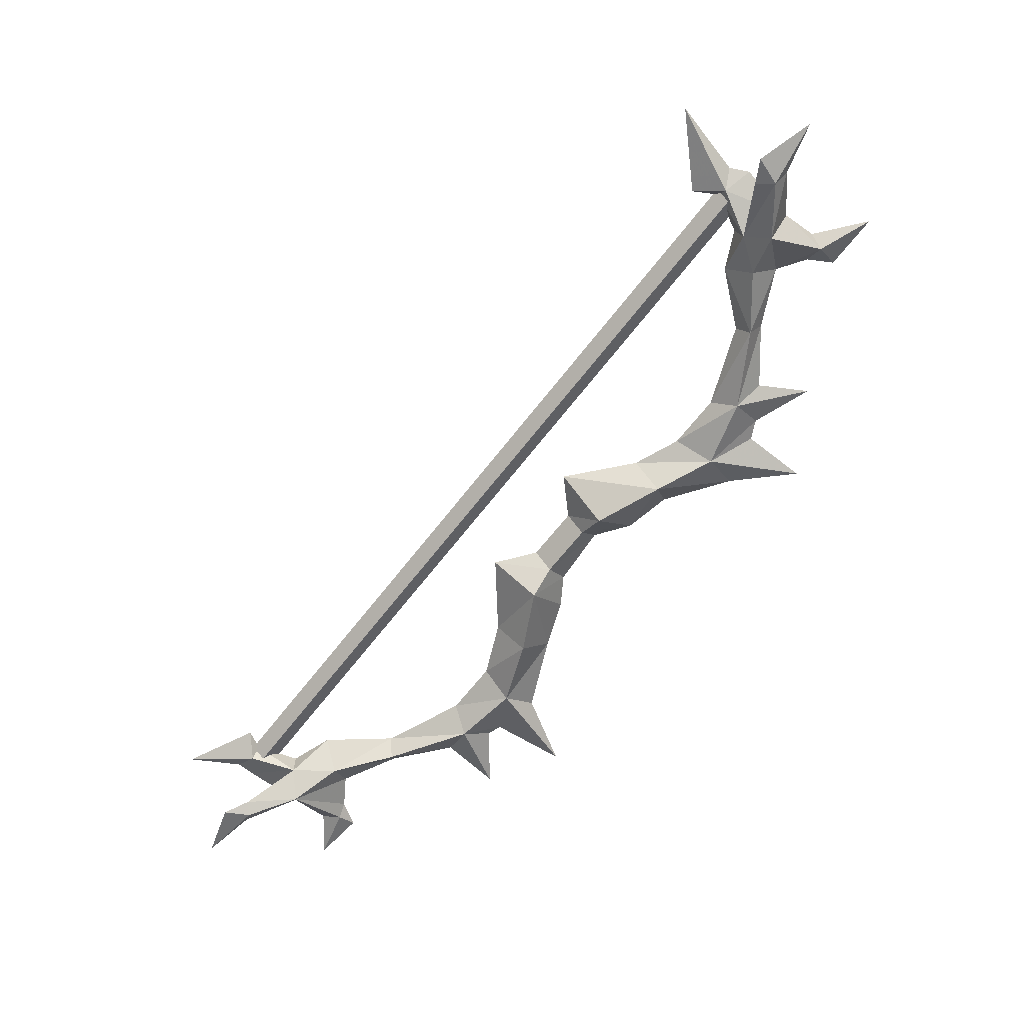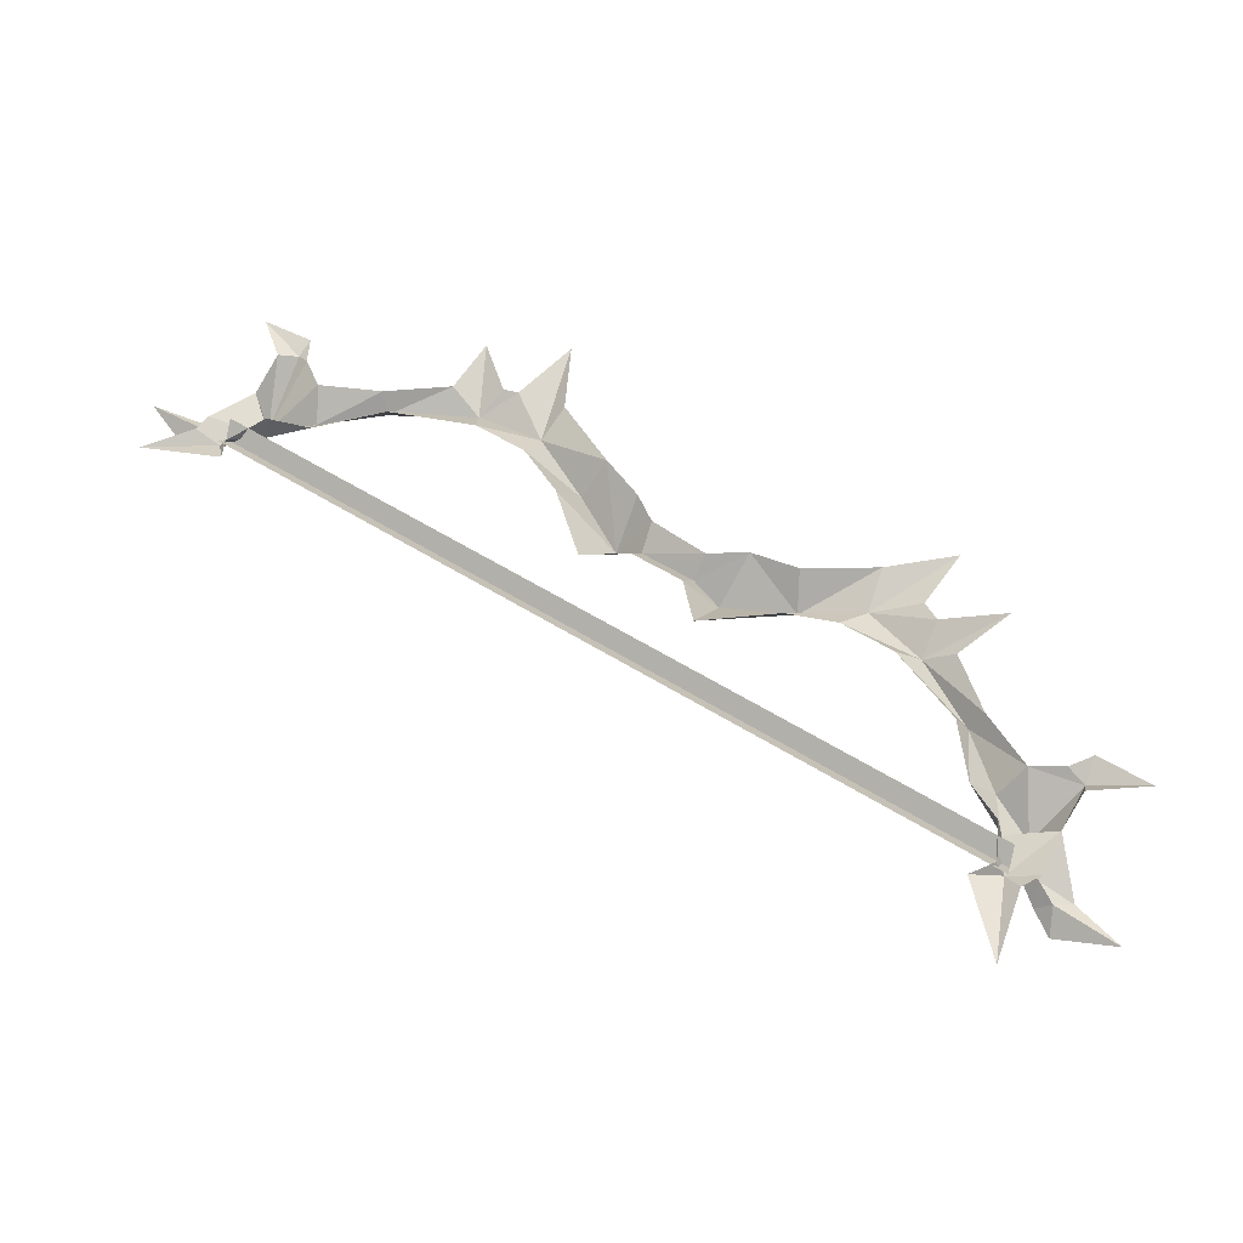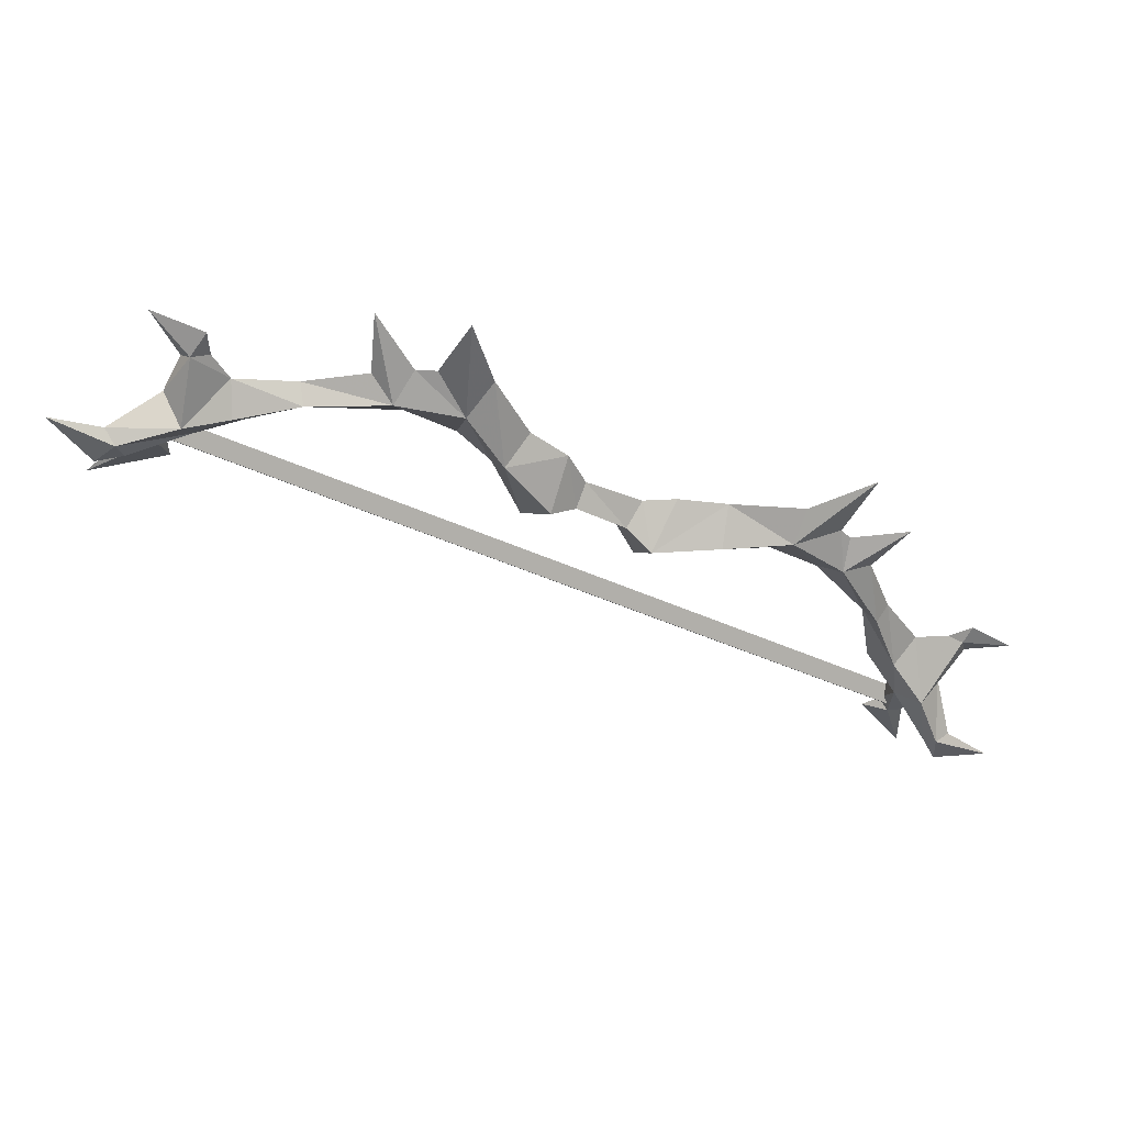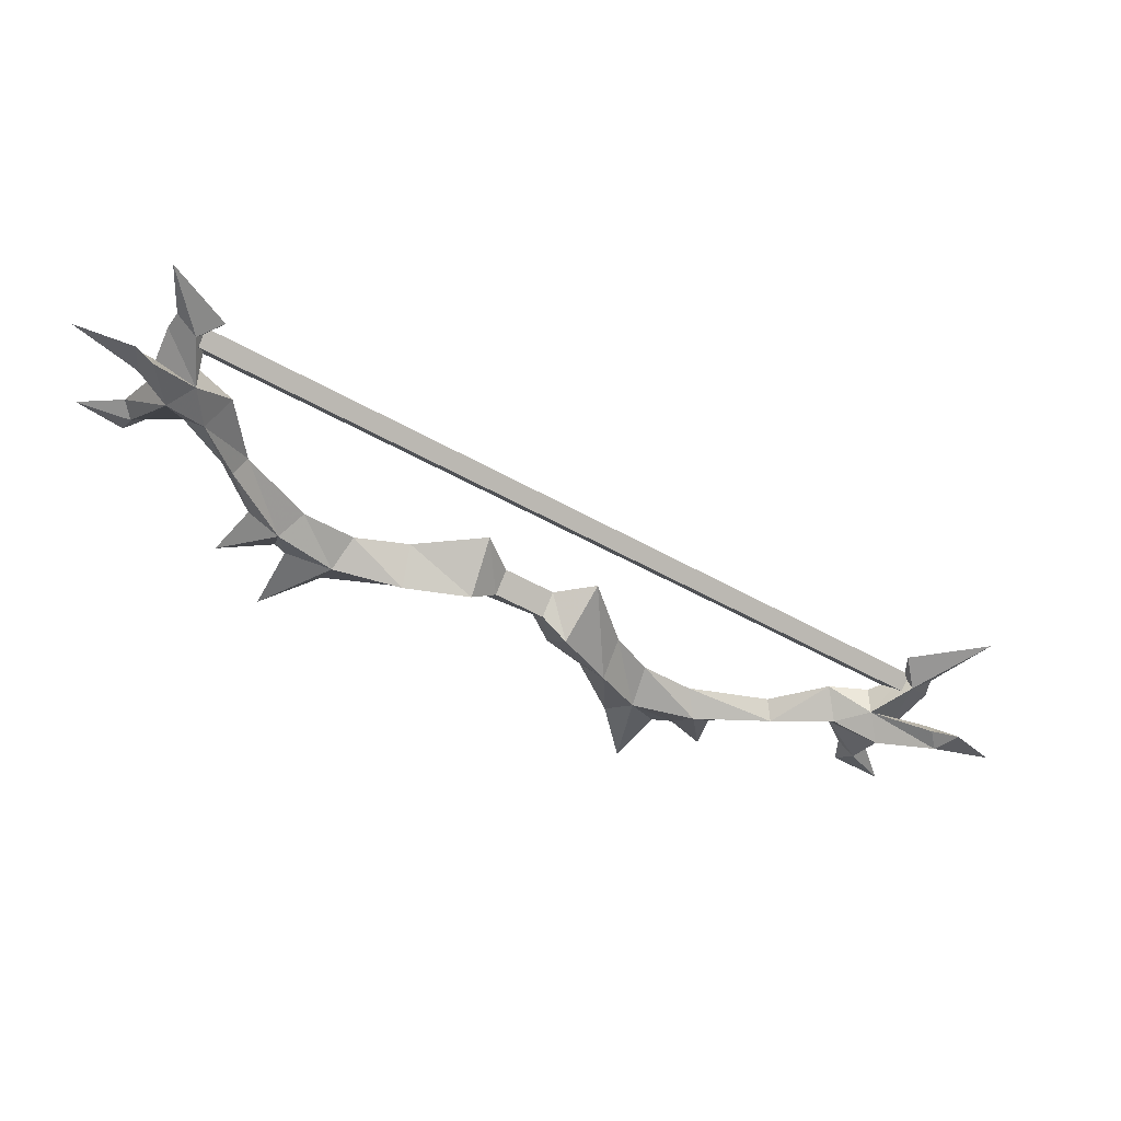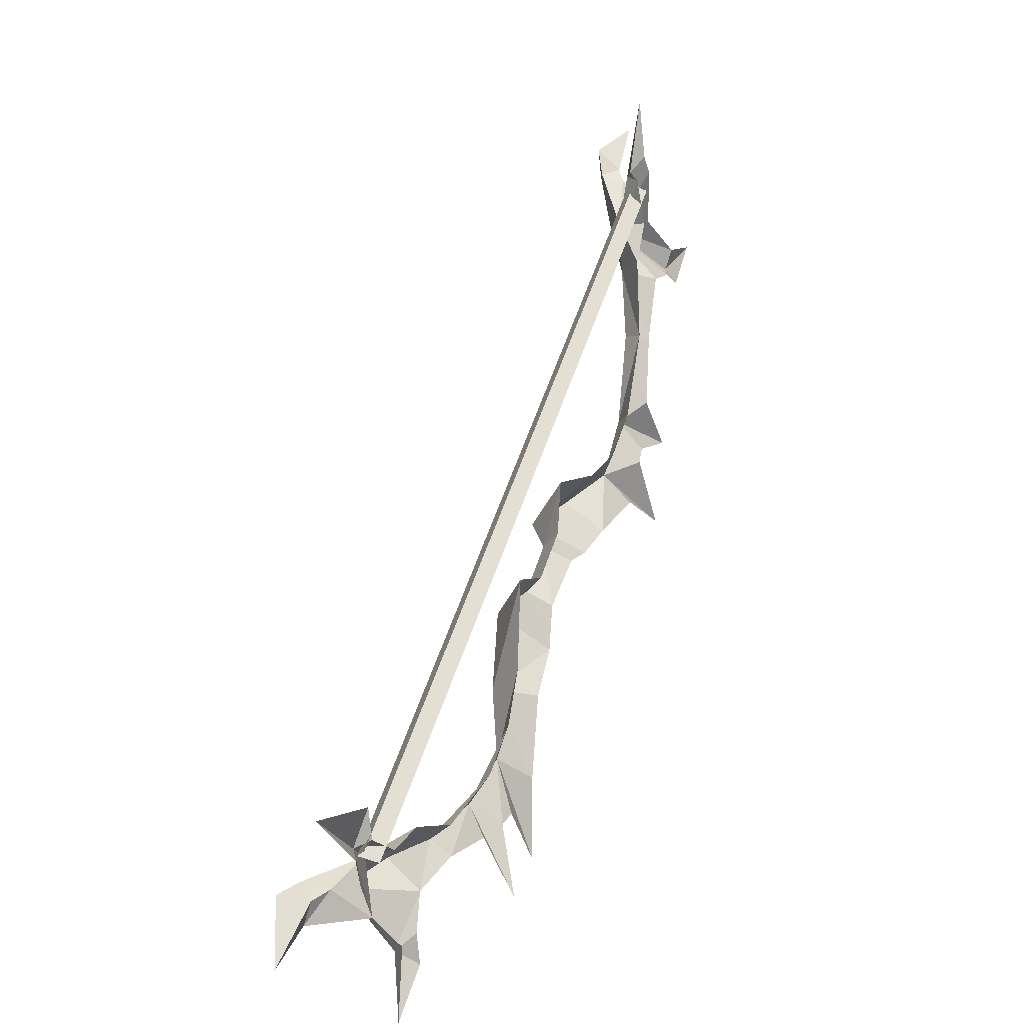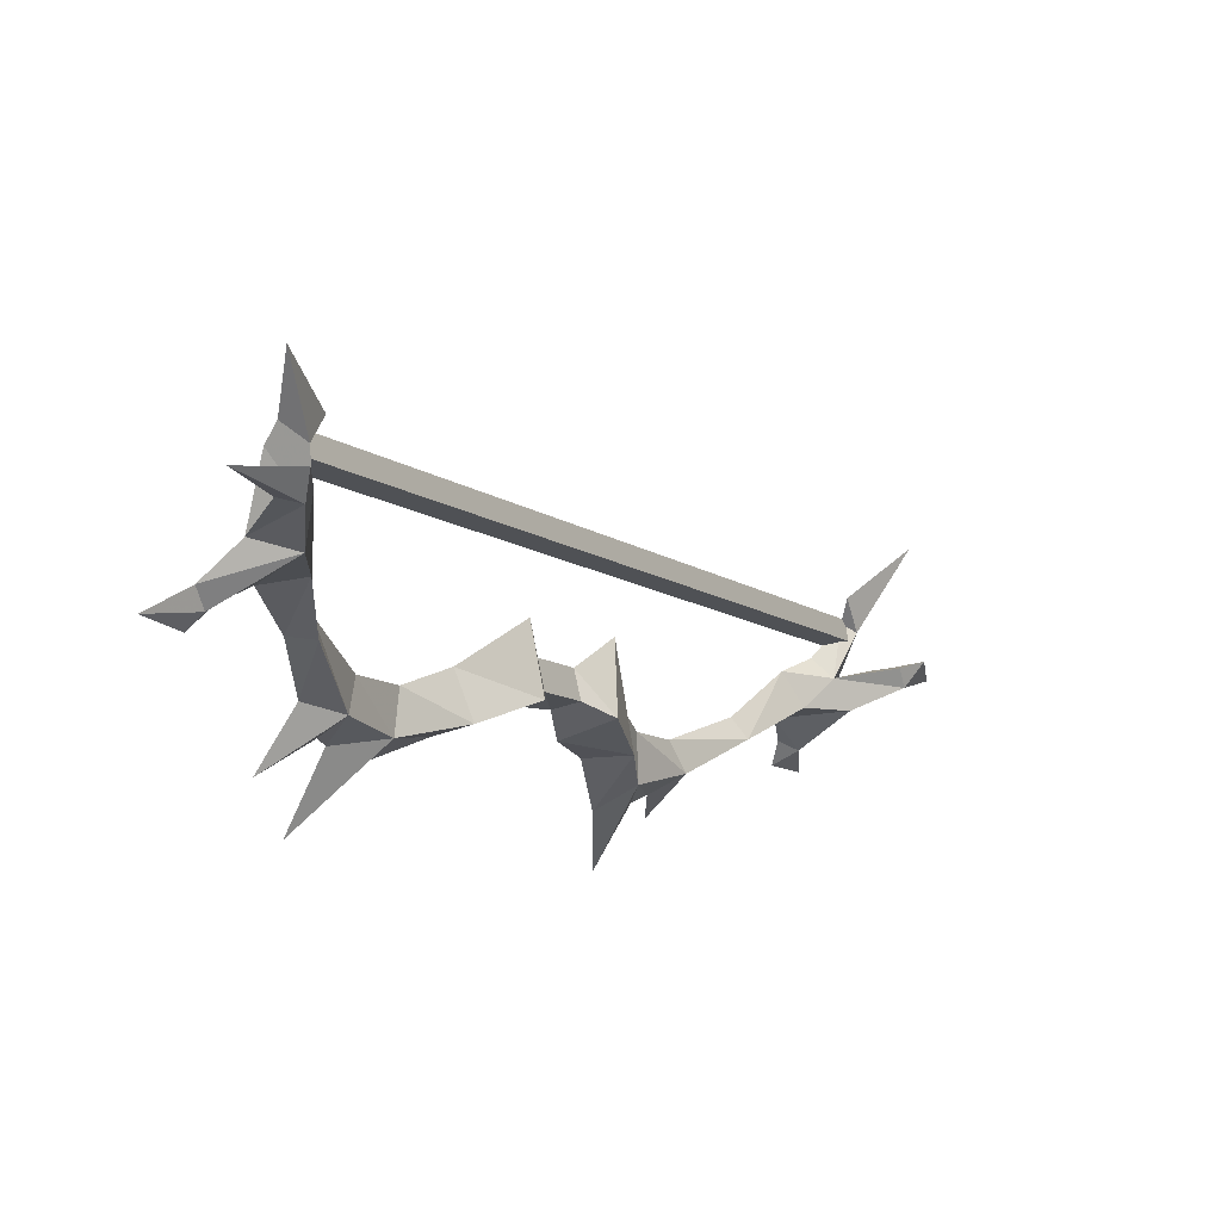
<metadata>
{"format":"obj","ext":"obj","renderer":"f3d","projection":"perspective","resolution":1024,"background":"white","views":[{"elev":-67.2,"azim":96.8,"up":"+Y"},{"elev":52.8,"azim":78.9,"up":"+Y"},{"elev":-40.8,"azim":-165.0,"up":"+Y"},{"elev":-47.2,"azim":11.4,"up":"+Y"},{"elev":0.8,"azim":113.6,"up":"+Z"},{"elev":43.6,"azim":-47.3,"up":"+Z"}]}
</metadata>
<code>
v 0.4062 -0.05469 -0.3828
v 0.4609 -0.05469 -0.4141
v 0.3984 -0.07031 -0.3672
v 0.3281 -0.05469 -0.3594
v 0.3438 -0.01562 -0.3828
v 0.3828 -0.03906 -0.3516
v 0.4062 -0.04688 -0.3594
v 0.4297 -0.07031 -0.3516
v 0.3984 -0.0625 -0.3438
v 0.3281 -0.03125 -0.3281
v 0.2812 -0.03125 -0.3359
v 0.2734 0 -0.3672
v 0.2969 -0.01562 -0.4219
v 0.3125 0 -0.4141
v 0.3203 0 -0.4844
v 0.2734 0 -0.4375
v 0.2812 0 -0.4062
v 0.4844 0 -0.2734
v 0.3828 -0.01562 -0.3125
v 0.4062 0 -0.3203
v 0.3984 0 -0.3438
v 0.375 0 -0.3047
v 0.3281 0 -0.3203
v 0.2812 0 -0.3047
v 0.2031 -0.02344 -0.3281
v 0.2031 0 -0.3438
v 0.1094 -0.02344 -0.3047
v 0.125 0 -0.3359
v 0.1016 0.02344 -0.3984
v 0.07812 0 -0.3281
v 0.03906 -0.02344 -0.2656
v 0.05469 0 -0.3203
v 0 0 -0.375
v 0 0 -0.2891
v 0.01562 -0.03906 -0.1953
v -0.01562 0 -0.2031
v -0.04688 0 -0.1562
v -0.01562 -0.04688 -0.1172
v -0.03906 -0.02344 -0.09375
v -0.05469 0 -0.1094
v -0.08594 -0.02344 -0.04688
v -0.1094 0 -0.0625
v -0.1094 -0.04688 -0.02344
v -0.1484 0 -0.05469
v -0.2031 0 -0.03125
v -0.1875 -0.03906 0
v -0.2656 -0.02344 0.03125
v -0.2891 0 0
v -0.375 0 -0.02344
v -0.3203 0 0.04688
v -0.3125 -0.02344 0.09375
v -0.3281 0 0.0625
v -0.3984 0 0.07031
v -0.3438 0 0.1172
v -0.3359 -0.02344 0.1953
v -0.3516 0 0.1953
v -0.3438 -0.03125 0.2734
v -0.375 0 0.2656
v -0.3672 -0.05469 0.3281
v -0.4141 0 0.2734
v -0.4297 -0.007812 0.2812
v -0.4453 0 0.2656
v -0.4844 0 0.3125
v -0.4297 0 0.3047
v -0.3906 -0.01562 0.3359
v -0.375 -0.07031 0.3906
v -0.3906 -0.05469 0.3984
v -0.3359 -0.03125 0.3281
v -0.3516 0 0.3906
v -0.3203 -0.01562 0.3828
v -0.3359 0 0.4062
v -0.3203 0 0.4688
v -0.2891 0 0.3828
v -0.3125 0 0.375
v -0.3359 0 0.3281
v -0.3125 0 0.2812
v -0.3203 0 0.1953
v -0.2812 0 0.1016
v -0.2344 0 0.05469
v -0.1719 0 0.03125
v -0.07812 0 0.02344
v -0.07031 0 -0.03125
v -0.02344 0 -0.07812
v 0.03125 0 -0.07812
v 0.03906 0 -0.1719
v 0.0625 0 -0.2266
v 0.1094 0 -0.2734
v 0.2031 0 -0.3125
v 0.3828 0 -0.2734
v -0.4297 -0.05469 0.4531
v -0.375 -0.04688 0.3984
v -0.3672 -0.03906 0.3828
v -0.3594 -0.0625 0.3906
v -0.3672 -0.07031 0.4219
v -0.3281 -0.01562 0.375
v 0.375 -0.01562 -0.3203
v 0.3906 0 -0.3125
v -0.3125 0 0.3828
v -0.3438 0 0.3672
v 0.3594 0 -0.3281
f 1 2 3
f 1 7 2
f 2 7 8
f 2 8 3
f 3 8 9
f 14 13 15
f 15 13 16
f 16 13 17
f 7 9 8
f 18 19 20
f 28 27 29
f 29 27 30
f 32 31 33
f 33 31 34
f 48 47 49
f 49 47 50
f 52 51 53
f 53 51 54
f 60 61 62
f 62 61 63
f 63 61 64
f 71 70 72
f 72 70 73
f 73 70 74
f 18 89 19
f 19 89 22
f 67 66 90
f 67 90 91
f 94 90 66
f 94 66 93
f 94 93 91
f 94 91 90
f 1 3 4
f 1 4 5
f 1 5 6
f 1 6 7
f 3 9 10
f 3 10 4
f 4 12 13
f 4 13 5
f 5 13 14
f 17 13 12
f 6 9 7
f 6 5 10
f 6 10 9
f 20 19 21
f 21 19 5
f 5 19 10
f 10 19 22
f 10 22 23
f 58 59 60
f 60 59 61
f 64 61 59
f 64 59 65
f 65 59 66
f 65 66 67
f 65 67 68
f 65 68 69
f 69 68 70
f 69 70 71
f 74 70 68
f 74 68 75
f 67 91 92
f 67 92 68
f 68 92 93
f 68 93 59
f 93 66 59
f 92 91 93
f 4 10 11
f 4 11 12
f 10 23 24
f 10 24 11
f 58 57 59
f 75 68 76
f 76 68 57
f 68 59 57
f 11 24 25
f 11 25 12
f 12 25 26
f 56 55 57
f 56 57 58
f 76 57 77
f 77 57 55
f 88 25 24
f 26 25 27
f 26 27 28
f 54 51 55
f 54 55 56
f 77 55 51
f 77 51 78
f 87 27 25
f 87 25 88
f 30 27 31
f 30 31 32
f 50 47 51
f 50 51 52
f 78 51 47
f 78 47 79
f 86 31 27
f 86 27 87
f 34 31 35
f 34 35 36
f 37 38 39
f 37 39 40
f 42 41 43
f 42 43 44
f 45 46 47
f 45 47 48
f 79 47 46
f 79 46 80
f 81 43 41
f 81 41 82
f 83 39 38
f 83 38 84
f 85 35 31
f 85 31 86
f 36 35 37
f 37 35 38
f 44 43 45
f 45 43 46
f 80 46 43
f 80 43 81
f 84 38 35
f 84 35 85
f 40 39 41
f 40 41 42
f 82 41 39
f 82 39 83
f 95 96 97
f 95 97 98
f 96 95 99
f 96 99 100

</code>
